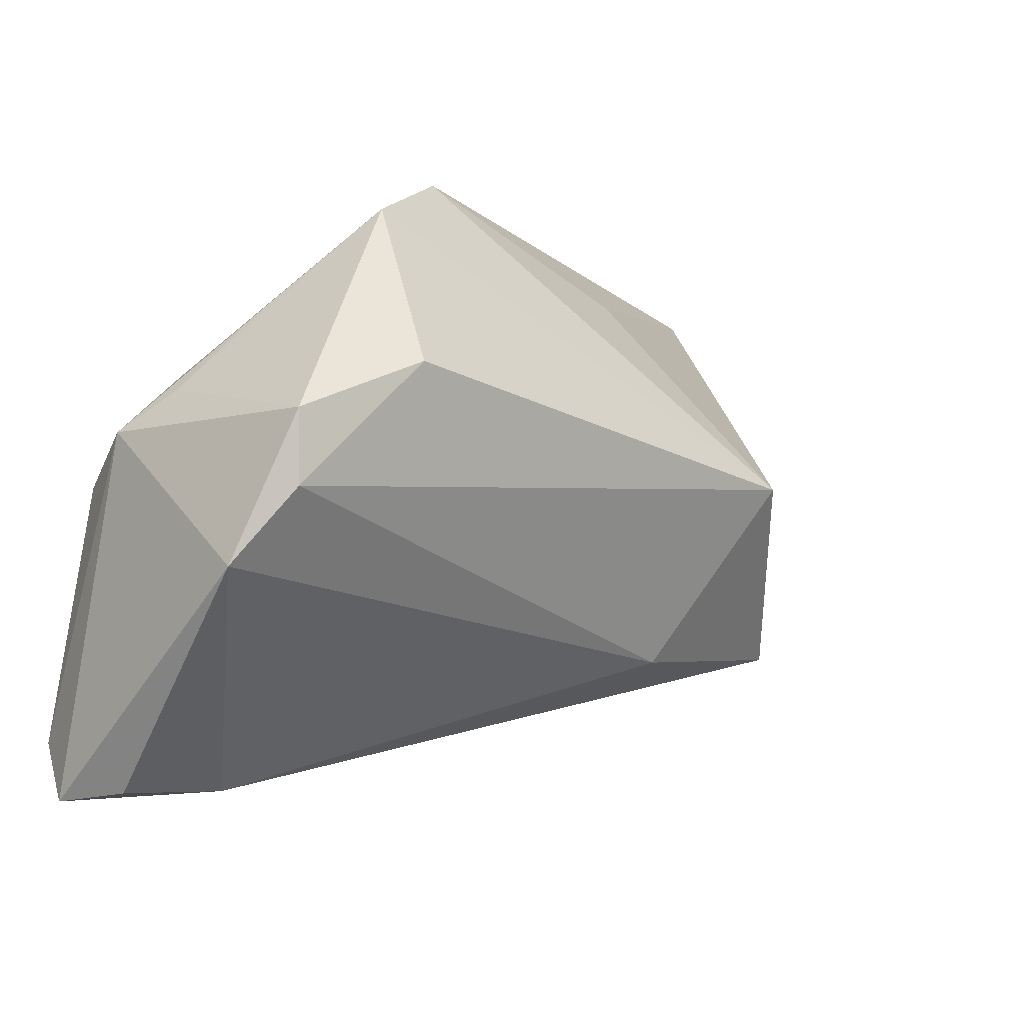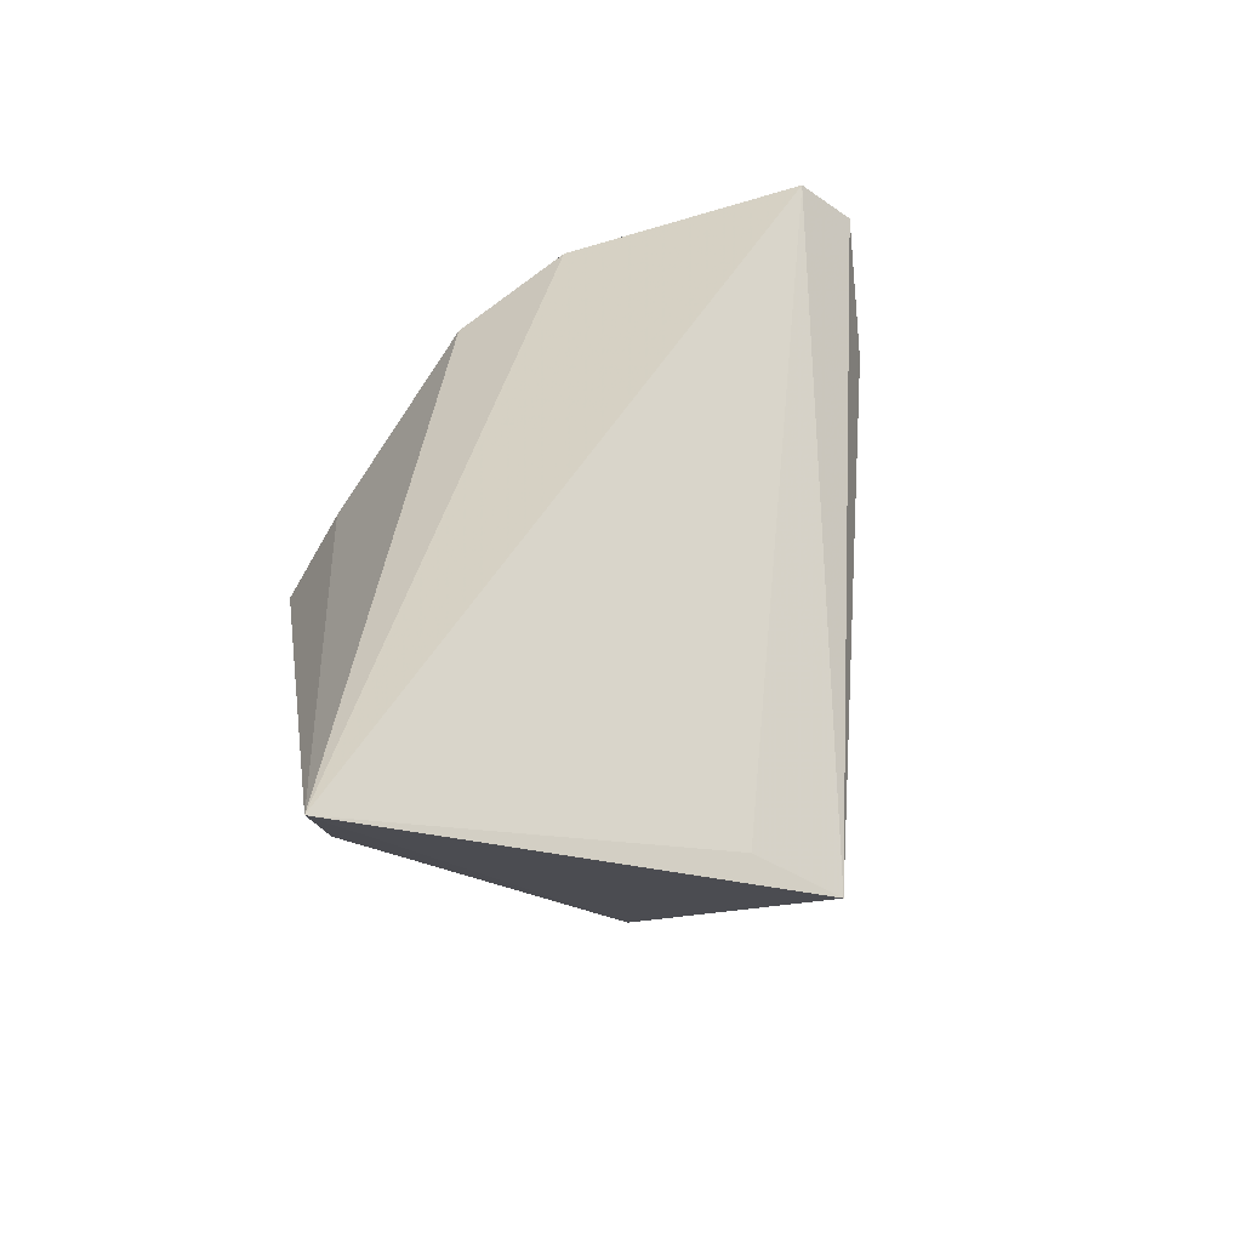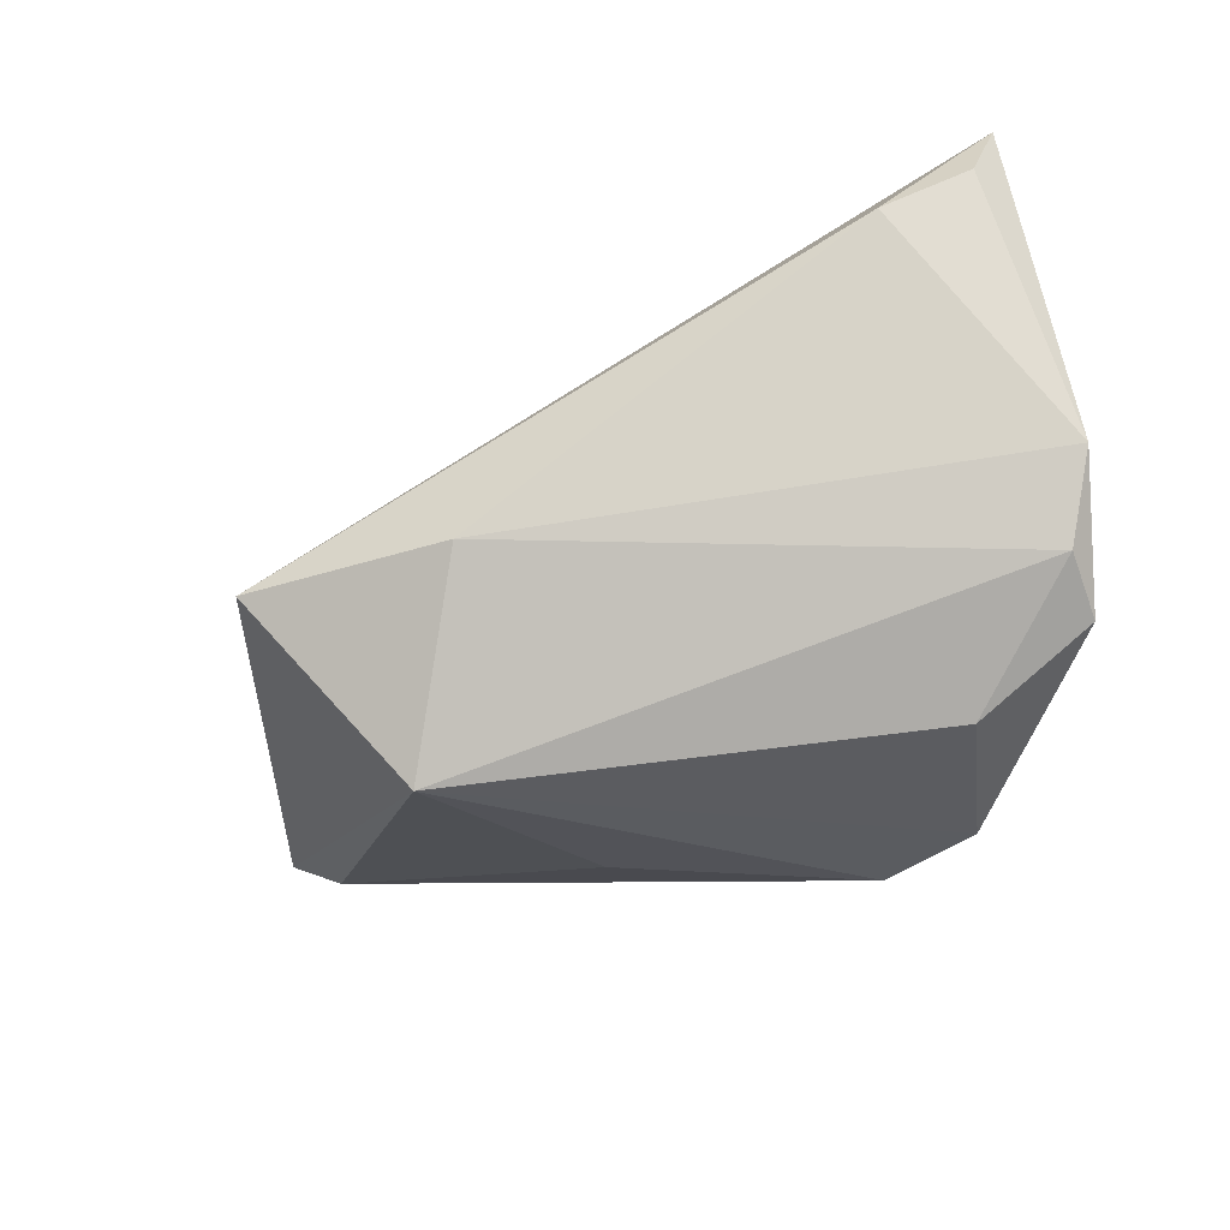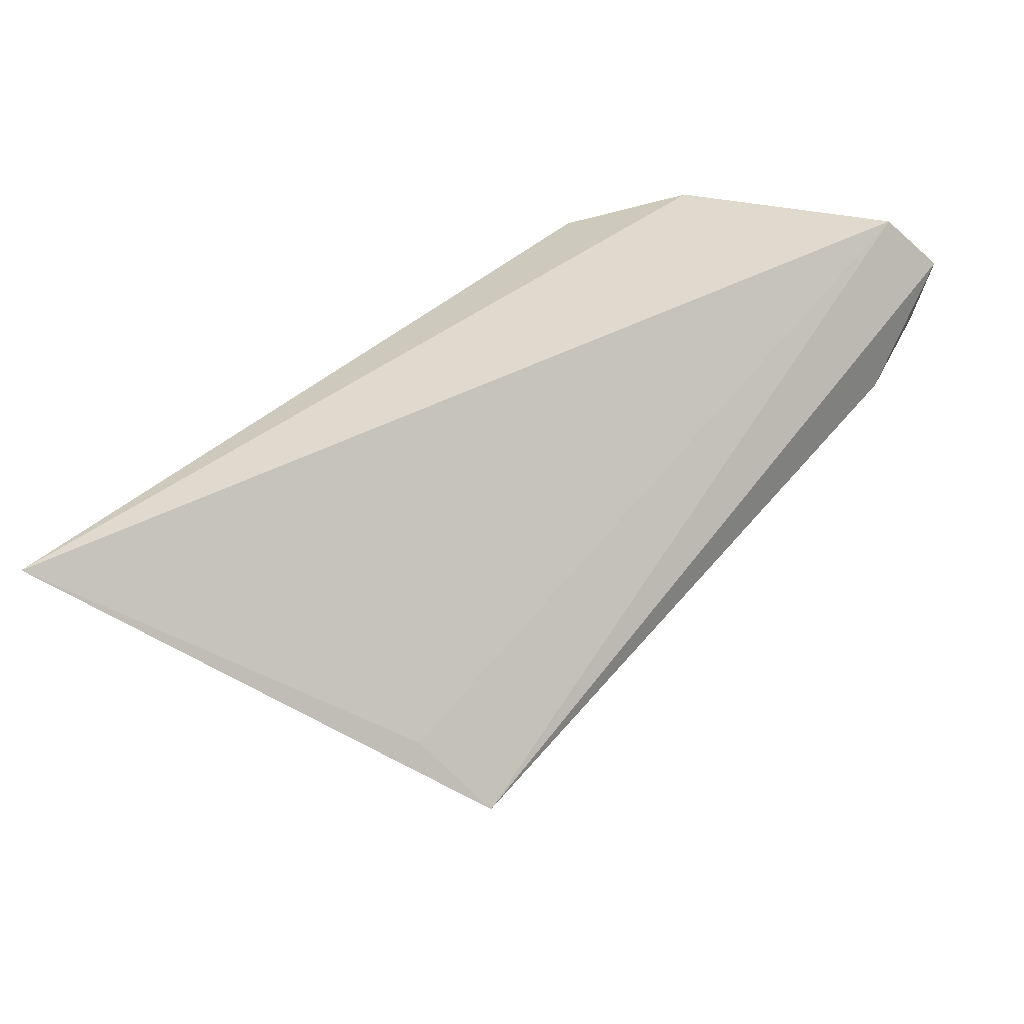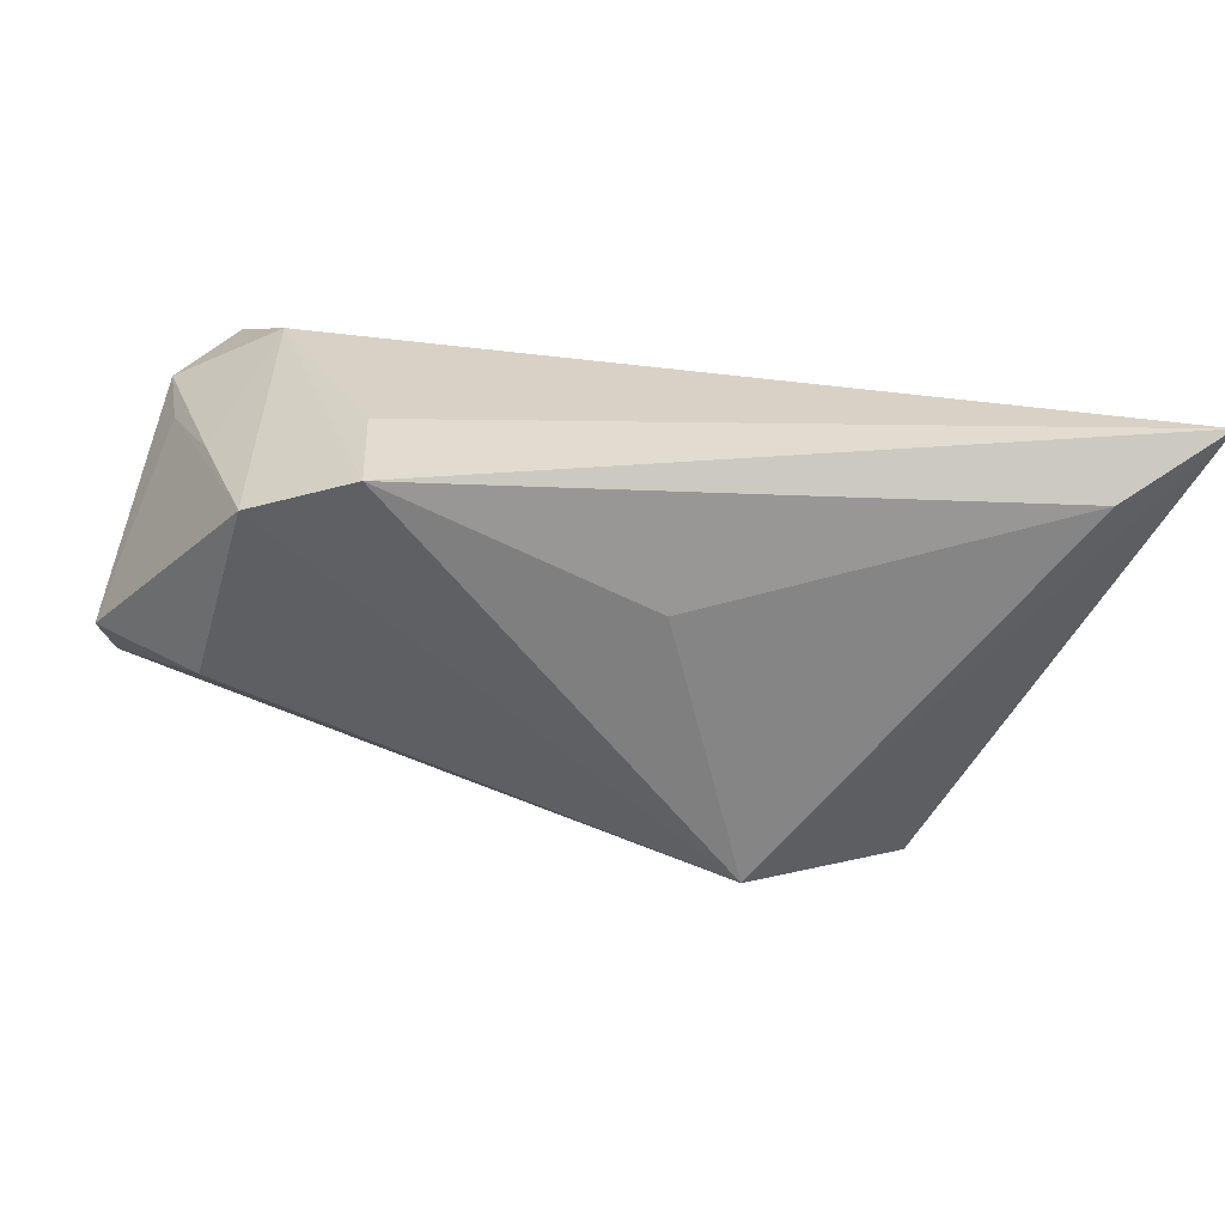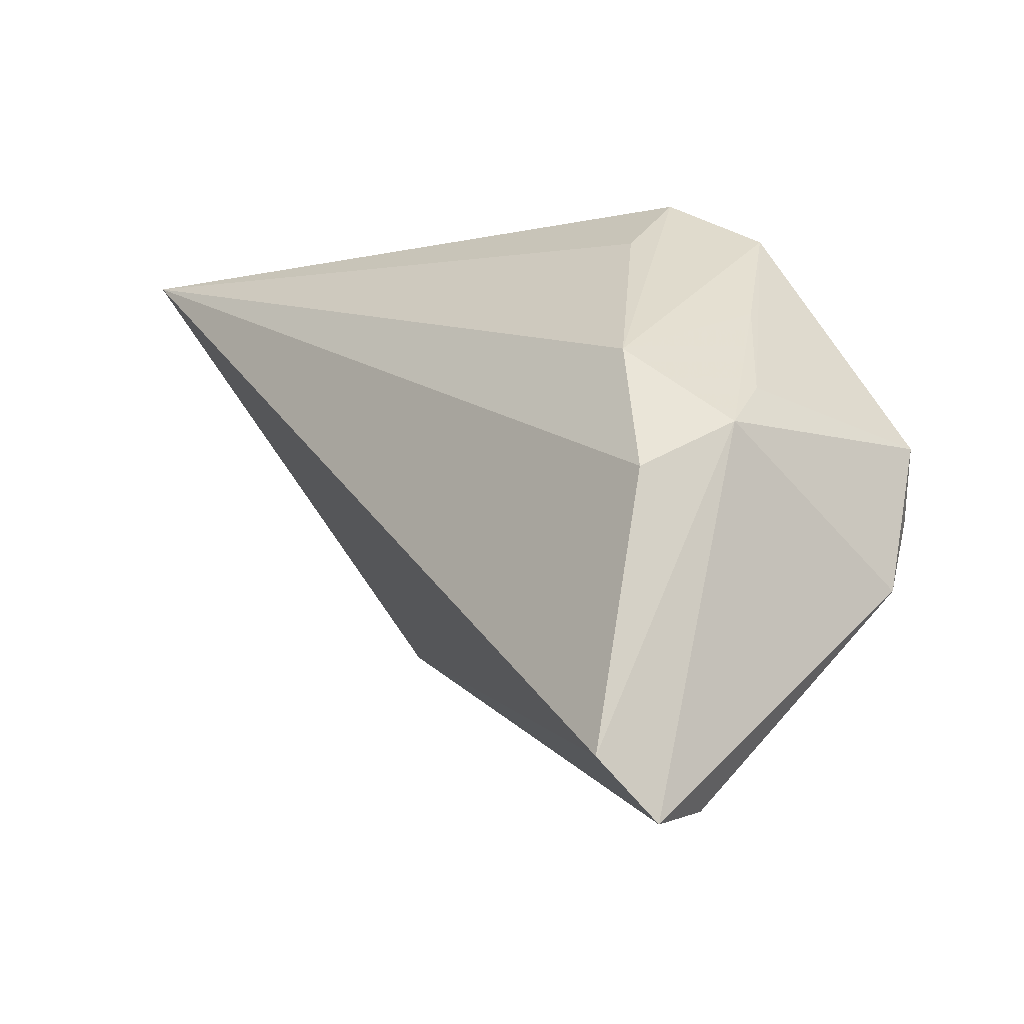
<metadata>
{"format":"obj","ext":"obj","renderer":"f3d","projection":"perspective","resolution":1024,"background":"white","views":[{"elev":-7.8,"azim":137.3,"up":"+Y"},{"elev":38.2,"azim":-98.1,"up":"+Z"},{"elev":-63.9,"azim":16.1,"up":"+Z"},{"elev":49.2,"azim":-61.1,"up":"+Z"},{"elev":68.4,"azim":-160.1,"up":"+Y"},{"elev":-5.4,"azim":56.2,"up":"+Y"}]}
</metadata>
<code>
v 0.03163 0.01069 0.01196
v 0.04123 -0.03143 0.02266
v -0.04509 -0.01013 -0.001896
v -0.01713 0.02297 -0.009224
v -0.0606 0.03127 0.02266
v 0.01549 0.02656 -0.001343
v 0.01198 0.03274 -0.0099
v 0.03956 0.006522 0.0005111
v 0.02311 0.0269 -0.01428
v 0.03192 0.01618 -0.0053
v -0.02027 -0.02131 -0.01363
v 0.02931 -0.03687 0.00543
v 0.04014 -0.002765 0.01631
v 0.04322 0.002135 0.00658
v 0.04322 -0.03802 0.01659
v 0.04322 -0.01442 -0.01492
v -0.04479 -0.01969 -0.009622
v 0.03897 -0.006388 -0.02098
v 0.03989 -0.03714 0.008778
v -0.03057 -0.00025 -0.02447
v 0.03955 0.00158 -0.02154
v 0.02572 0.007774 -0.02475
v -0.05249 0.02938 0.0124
f 2 17 15
f 20 17 5
f 5 17 3
f 3 2 5
f 17 2 3
f 15 17 12
f 13 1 5
f 5 2 13
f 5 1 6
f 6 7 5
f 1 7 6
f 23 20 5
f 5 7 23
f 22 20 9
f 20 7 9
f 9 7 1
f 19 16 15
f 15 12 19
f 19 12 16
f 11 12 17
f 16 12 11
f 17 20 11
f 4 7 20
f 20 23 4
f 4 23 7
f 1 13 14
f 15 16 14
f 14 2 15
f 14 13 2
f 10 9 1
f 1 14 10
f 21 14 16
f 22 9 21
f 8 10 14
f 14 21 8
f 9 10 8
f 8 21 9
f 18 20 22
f 22 21 18
f 18 21 16
f 18 11 20
f 16 11 18

</code>
